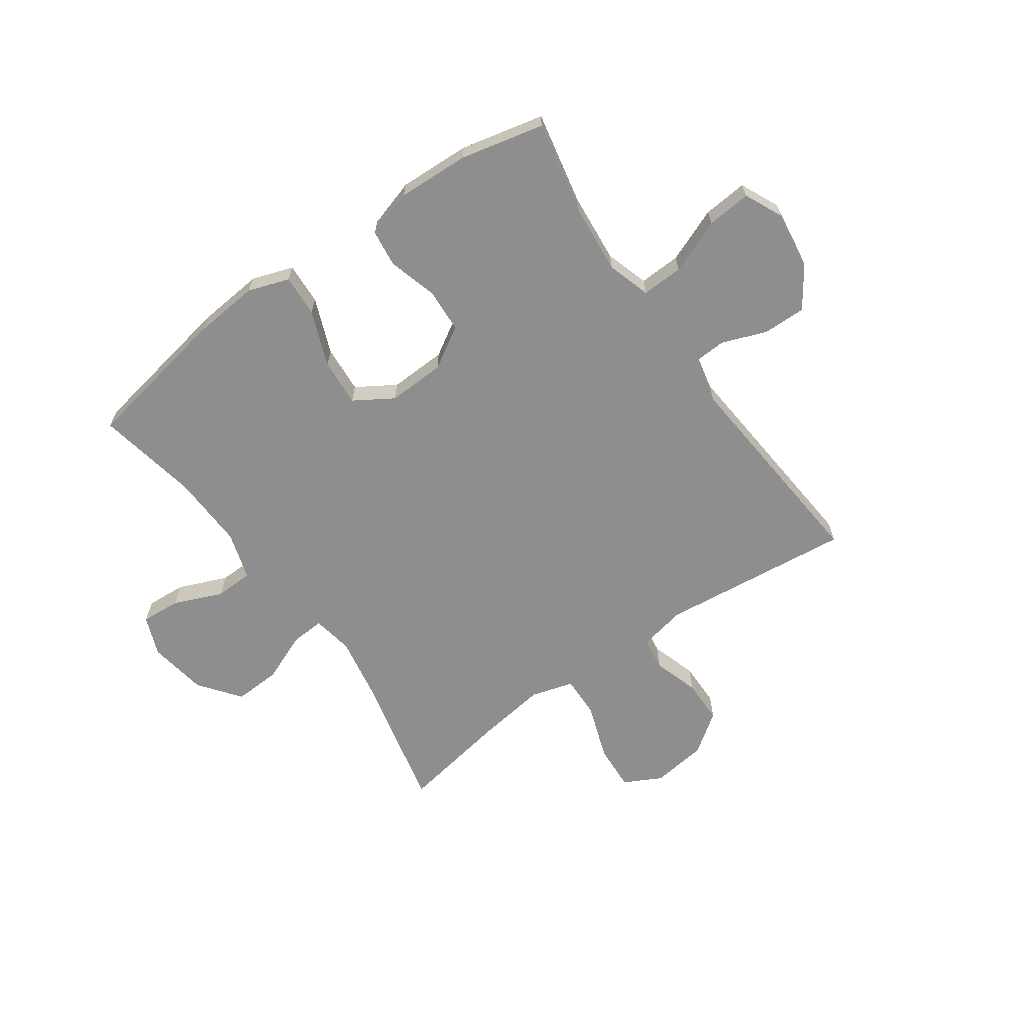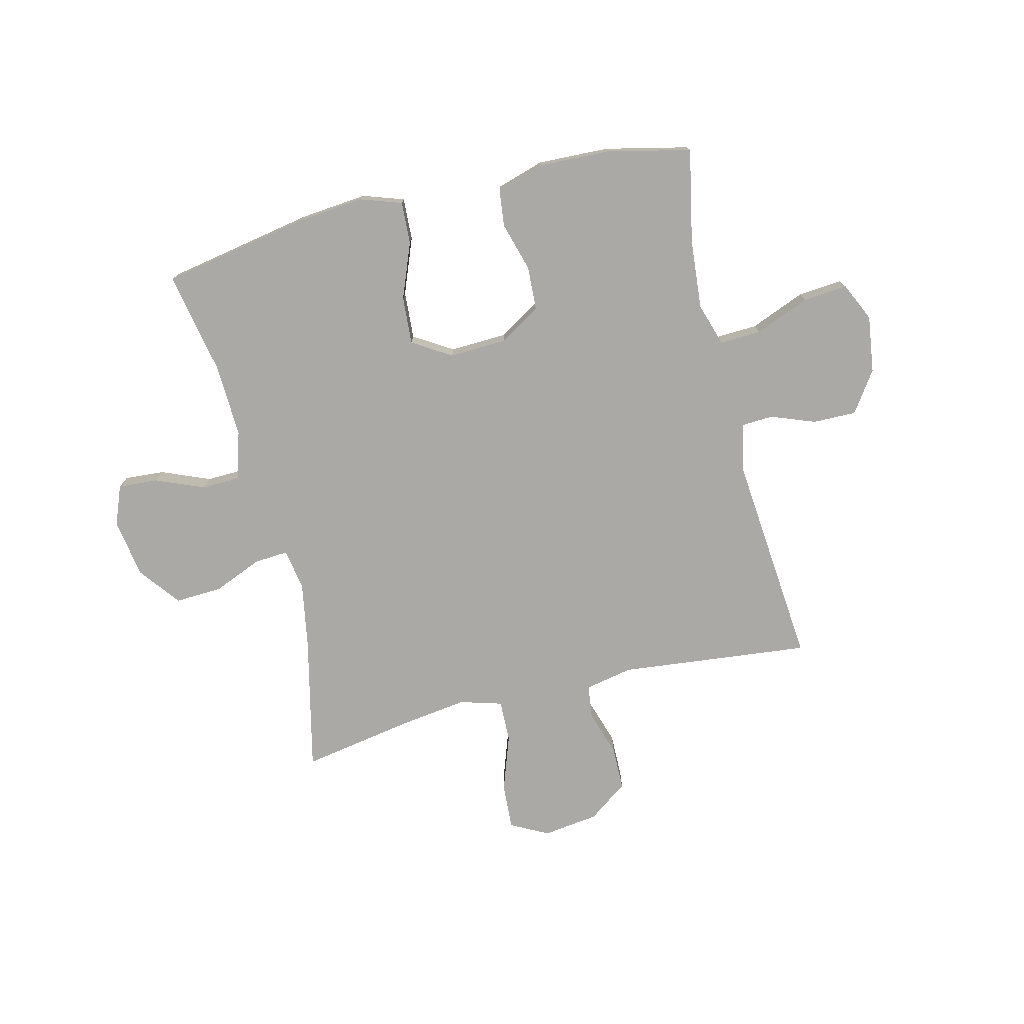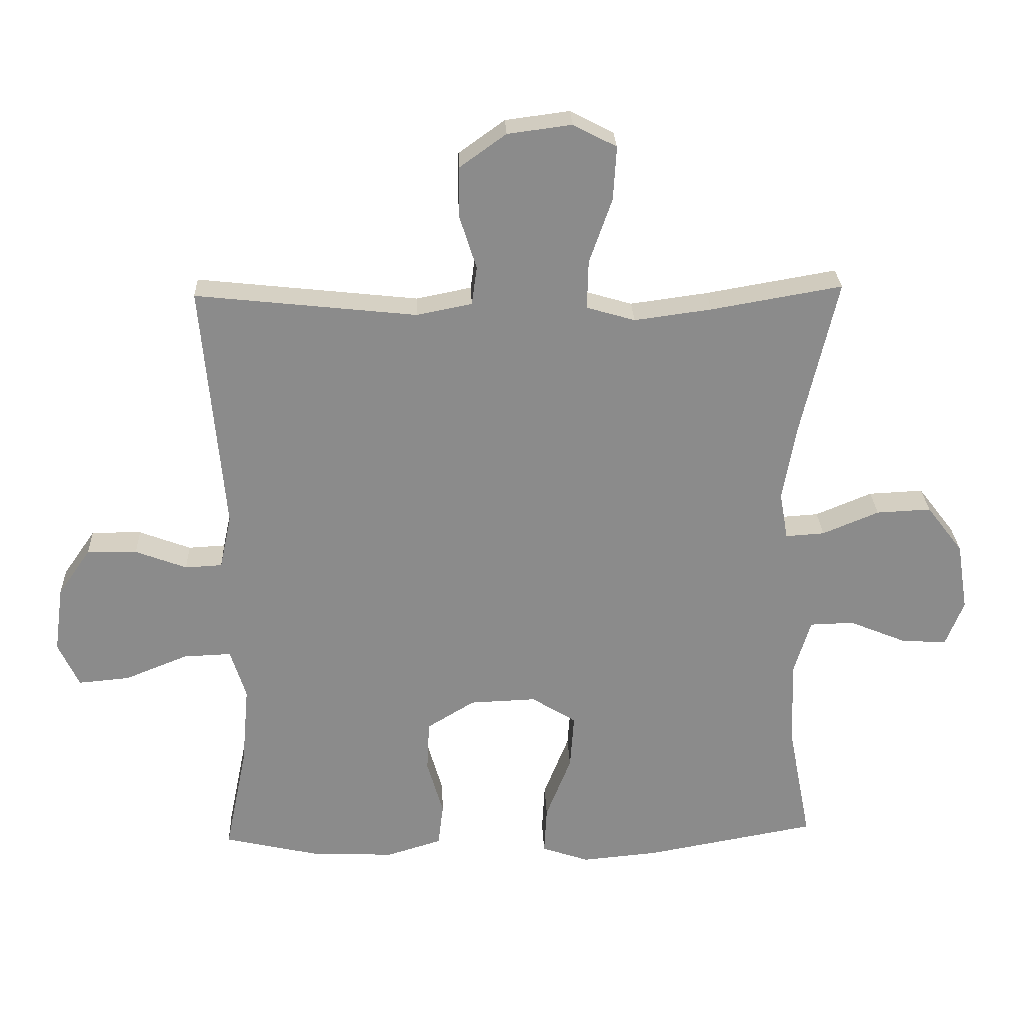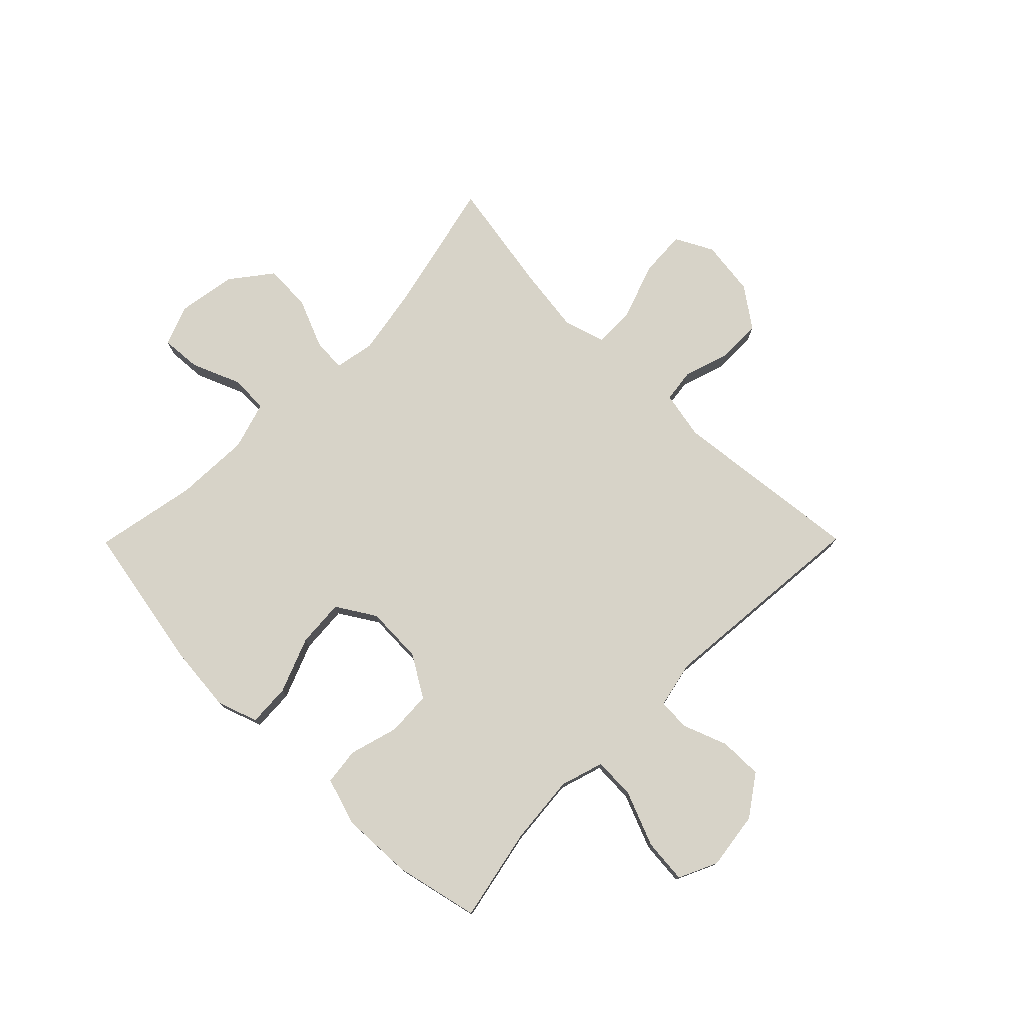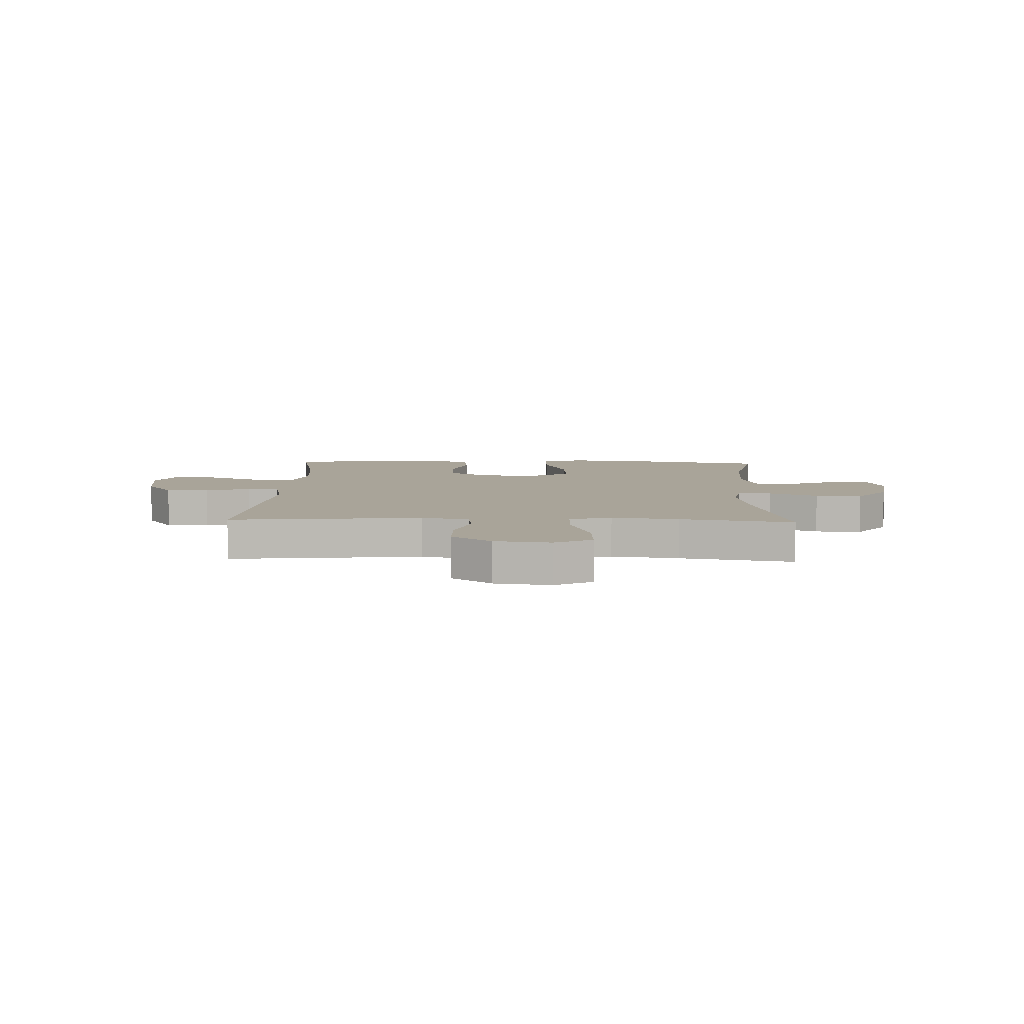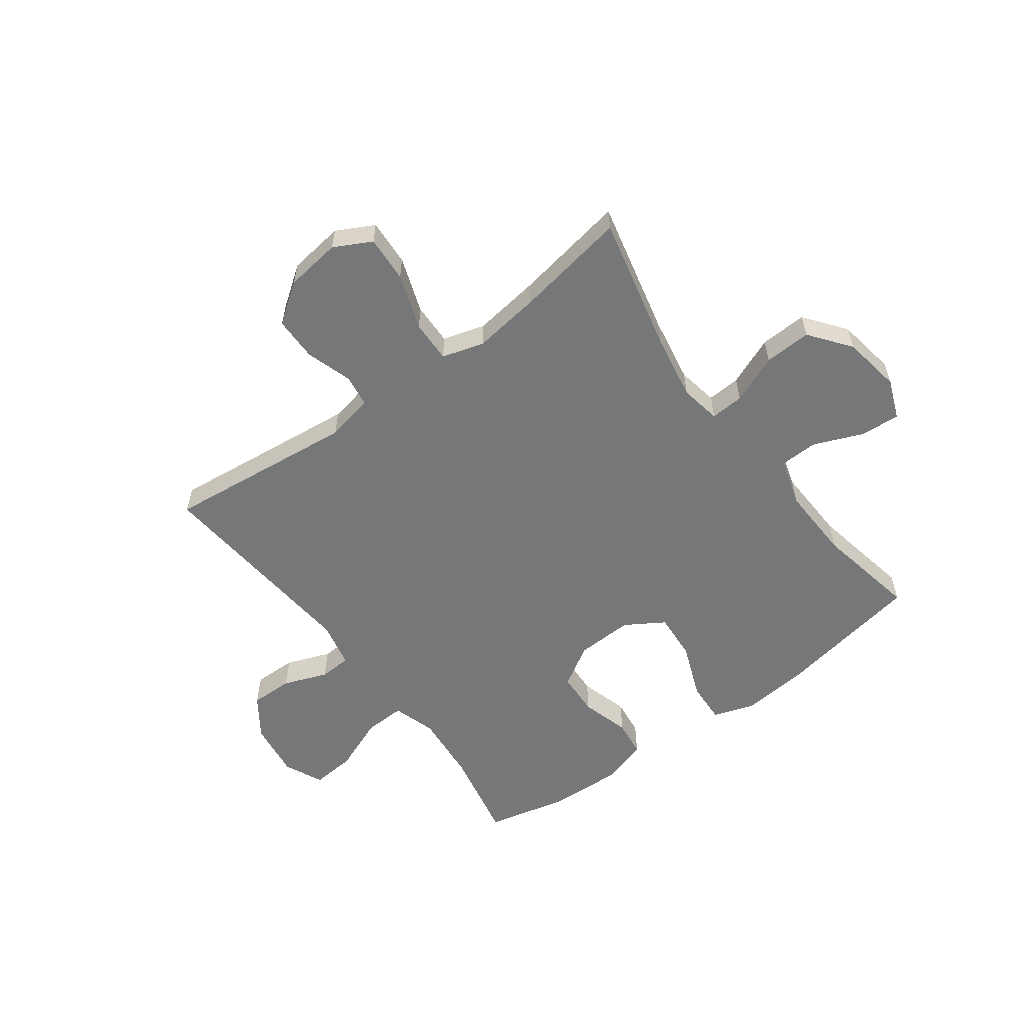
<metadata>
{"format":"obj","ext":"obj","renderer":"f3d","projection":"perspective","resolution":1024,"background":"white","views":[{"elev":-65.0,"azim":-144.8,"up":"+Y"},{"elev":-75.6,"azim":-166.1,"up":"+Y"},{"elev":26.4,"azim":-2.3,"up":"+Z"},{"elev":76.5,"azim":-135.3,"up":"+Y"},{"elev":7.3,"azim":2.0,"up":"+Y"},{"elev":-57.1,"azim":36.5,"up":"+Y"}]}
</metadata>
<code>
v 0.5 0.07 0.5
v 0.444 0.07 0.258
v 0.423 0.07 0.14
v 0.436 0.07 0.067
v 0.496 0.07 0.071
v 0.583 0.07 0.107
v 0.667 0.07 0.111
v 0.723 0.07 0.038
v 0.74 0.07 -0.067
v 0.712 0.07 -0.138
v 0.641 0.07 -0.133
v 0.554 0.07 -0.097
v 0.486 0.07 -0.099
v 0.46 0.07 -0.185
v 0.465 0.07 -0.318
v 0.5 0.07 -0.5
v 0.236 0.07 -0.548
v 0.117 0.07 -0.559
v 0.044 0.07 -0.534
v 0.048 0.07 -0.459
v 0.087 0.07 -0.36
v 0.093 0.07 -0.275
v 0.024 0.07 -0.232
v -0.078 0.07 -0.236
v -0.152 0.07 -0.281
v -0.156 0.07 -0.36
v -0.131 0.07 -0.447
v -0.139 0.07 -0.513
v -0.224 0.07 -0.539
v -0.351 0.07 -0.534
v -0.5 0.07 -0.5
v -0.466 0.07 -0.334
v -0.455 0.07 -0.21
v -0.479 0.07 -0.133
v -0.553 0.07 -0.136
v -0.65 0.07 -0.175
v -0.729 0.07 -0.182
v -0.761 0.07 -0.113
v -0.747 0.07 -0.011
v -0.697 0.07 0.061
v -0.62 0.07 0.06
v -0.541 0.07 0.03
v -0.484 0.07 0.033
v -0.466 0.07 0.116
v -0.5 0.07 0.5
v -0.159 0.07 0.463
v -0.074 0.07 0.48
v -0.066 0.07 0.539
v -0.092 0.07 0.621
v -0.091 0.07 0.7
v -0.02 0.07 0.751
v 0.079 0.07 0.764
v 0.146 0.07 0.729
v 0.141 0.07 0.646
v 0.106 0.07 0.546
v 0.104 0.07 0.471
v 0.179 0.07 0.449
v 0.298 0.07 0.465
v 0.5 0 0.5
v 0.444 0 0.258
v 0.423 0 0.14
v 0.436 0 0.067
v 0.496 0 0.071
v 0.583 0 0.107
v 0.667 0 0.111
v 0.723 0 0.038
v 0.74 0 -0.067
v 0.712 0 -0.138
v 0.641 0 -0.133
v 0.554 0 -0.097
v 0.486 0 -0.099
v 0.46 0 -0.185
v 0.465 0 -0.318
v 0.5 0 -0.5
v 0.236 0 -0.548
v 0.117 0 -0.559
v 0.044 0 -0.534
v 0.048 0 -0.459
v 0.087 0 -0.36
v 0.093 0 -0.275
v 0.024 0 -0.232
v -0.078 0 -0.236
v -0.152 0 -0.281
v -0.156 0 -0.36
v -0.131 0 -0.447
v -0.139 0 -0.513
v -0.224 0 -0.539
v -0.351 0 -0.534
v -0.5 0 -0.5
v -0.466 0 -0.334
v -0.455 0 -0.21
v -0.479 0 -0.133
v -0.553 0 -0.136
v -0.65 0 -0.175
v -0.729 0 -0.182
v -0.761 0 -0.113
v -0.747 0 -0.011
v -0.697 0 0.061
v -0.62 0 0.06
v -0.541 0 0.03
v -0.484 0 0.033
v -0.466 0 0.116
v -0.5 0 0.5
v -0.159 0 0.463
v -0.074 0 0.48
v -0.066 0 0.539
v -0.092 0 0.621
v -0.091 0 0.7
v -0.02 0 0.751
v 0.079 0 0.764
v 0.146 0 0.729
v 0.141 0 0.646
v 0.106 0 0.546
v 0.104 0 0.471
v 0.179 0 0.449
v 0.298 0 0.465
f 53 54 55
f 52 53 55
f 51 52 55
f 50 51 55
f 49 50 55
f 48 49 55
f 47 48 55 56
f 46 47 56 57
f 44 45 46
f 43 44 46 57
f 40 41 42
f 39 40 42
f 38 39 42
f 37 38 42
f 36 37 42
f 35 36 42
f 34 35 42 43
f 43 57 58
f 34 43 58
f 33 34 58
f 30 31 32
f 29 30 32
f 28 29 32
f 27 28 32
f 26 27 32
f 25 26 32 33
f 19 20 21
f 18 19 21
f 17 18 21
f 16 17 21
f 15 16 21
f 14 15 21 22
f 13 14 22 23
f 10 11 12
f 9 10 12
f 8 9 12
f 7 8 12
f 6 7 12
f 5 6 12
f 4 5 12 13
f 58 1 2
f 33 58 2
f 25 33 2
f 24 25 2
f 4 13 23 24
f 24 2 3
f 3 4 24
f 113 112 111
f 113 111 110
f 113 110 109
f 113 109 108
f 113 108 107
f 113 107 106
f 114 113 106 105
f 115 114 105 104
f 104 103 102
f 115 104 102 101
f 100 99 98
f 100 98 97
f 100 97 96
f 100 96 95
f 100 95 94
f 100 94 93
f 101 100 93 92
f 116 115 101
f 116 101 92
f 116 92 91
f 90 89 88
f 90 88 87
f 90 87 86
f 90 86 85
f 90 85 84
f 91 90 84 83
f 79 78 77
f 79 77 76
f 79 76 75
f 79 75 74
f 79 74 73
f 80 79 73 72
f 81 80 72 71
f 70 69 68
f 70 68 67
f 70 67 66
f 70 66 65
f 70 65 64
f 70 64 63
f 71 70 63 62
f 60 59 116
f 60 116 91
f 60 91 83
f 60 83 82
f 82 81 71 62
f 61 60 82
f 82 62 61
f 1 59 60 2
f 2 60 61 3
f 3 61 62 4
f 4 62 63 5
f 5 63 64 6
f 6 64 65 7
f 7 65 66 8
f 8 66 67 9
f 9 67 68 10
f 10 68 69 11
f 11 69 70 12
f 12 70 71 13
f 13 71 72 14
f 14 72 73 15
f 15 73 74 16
f 16 74 75 17
f 17 75 76 18
f 18 76 77 19
f 19 77 78 20
f 20 78 79 21
f 21 79 80 22
f 22 80 81 23
f 23 81 82 24
f 24 82 83 25
f 25 83 84 26
f 26 84 85 27
f 27 85 86 28
f 28 86 87 29
f 29 87 88 30
f 30 88 89 31
f 31 89 90 32
f 32 90 91 33
f 33 91 92 34
f 34 92 93 35
f 35 93 94 36
f 36 94 95 37
f 37 95 96 38
f 38 96 97 39
f 39 97 98 40
f 40 98 99 41
f 41 99 100 42
f 42 100 101 43
f 43 101 102 44
f 44 102 103 45
f 45 103 104 46
f 46 104 105 47
f 47 105 106 48
f 48 106 107 49
f 49 107 108 50
f 50 108 109 51
f 51 109 110 52
f 52 110 111 53
f 53 111 112 54
f 54 112 113 55
f 55 113 114 56
f 56 114 115 57
f 57 115 116 58
f 58 116 59 1

</code>
